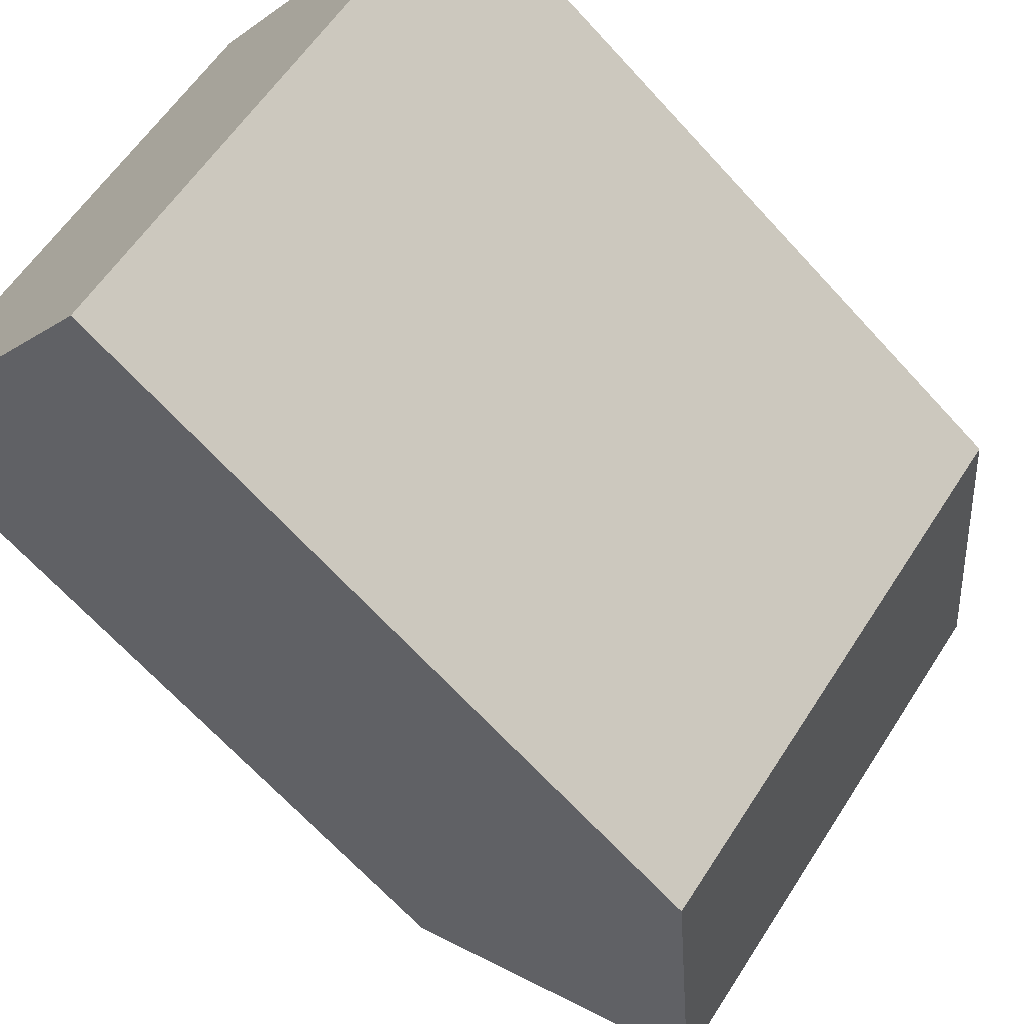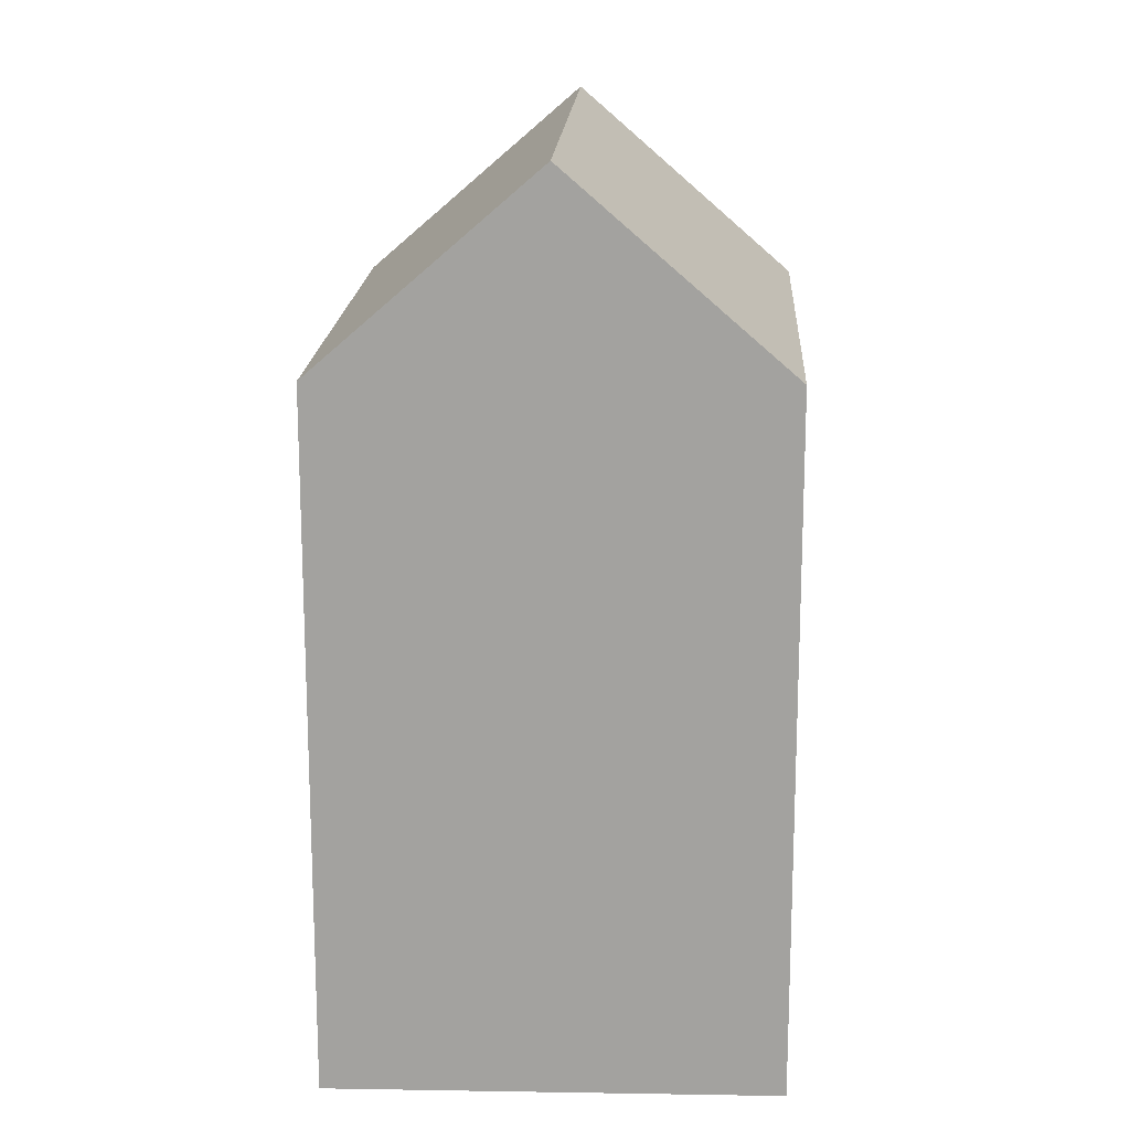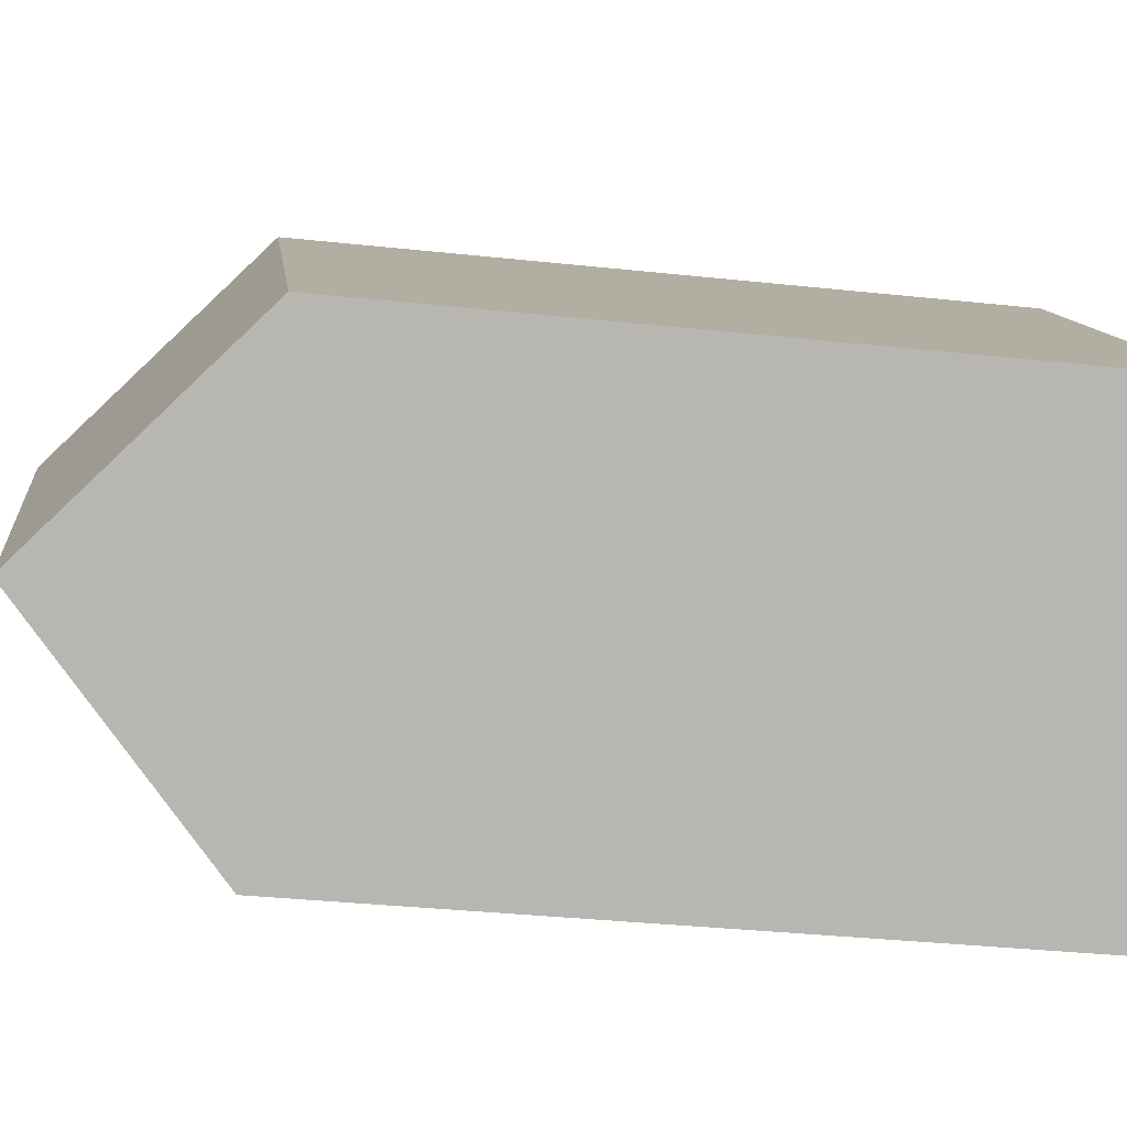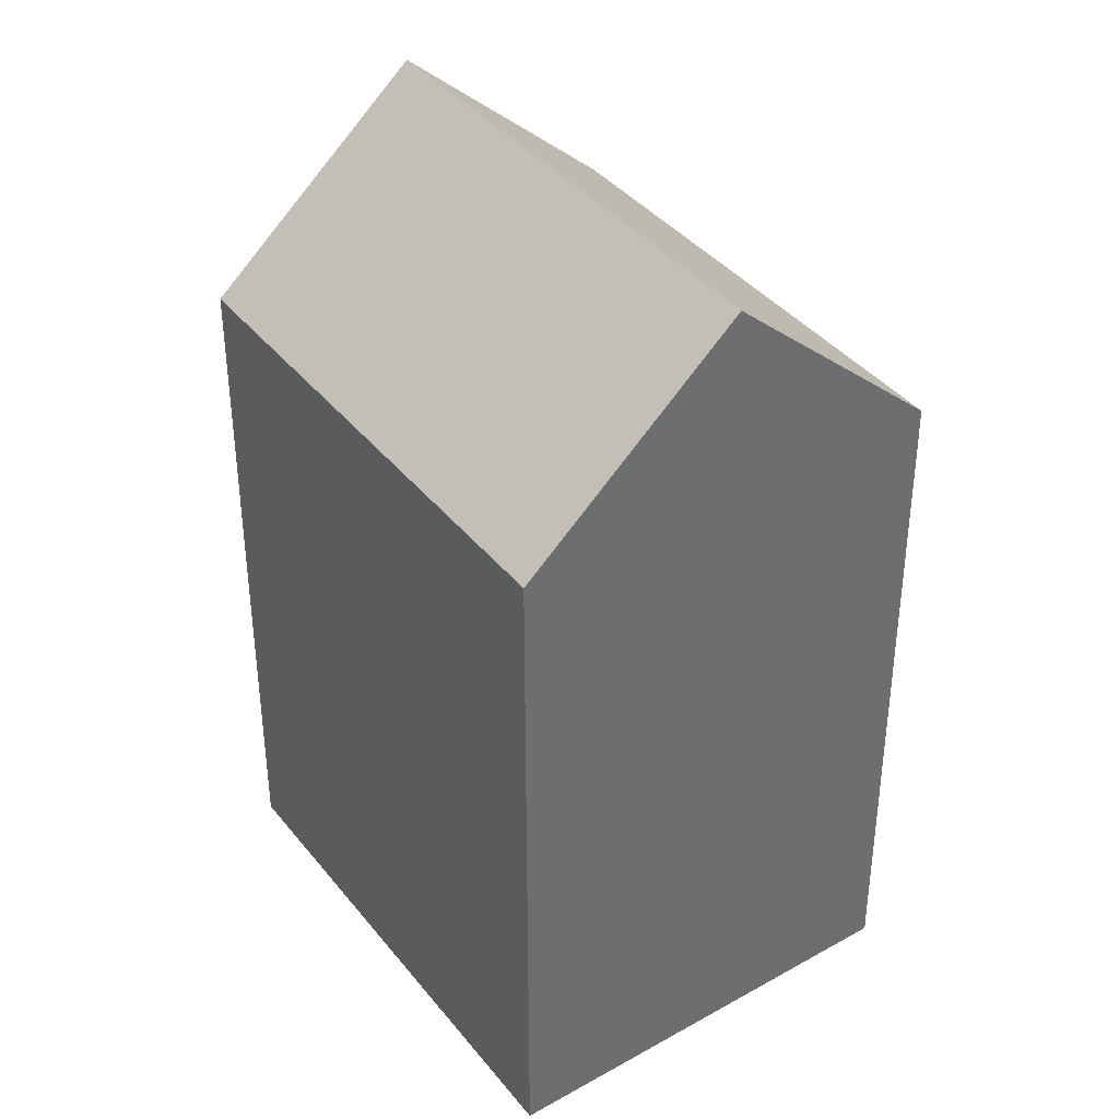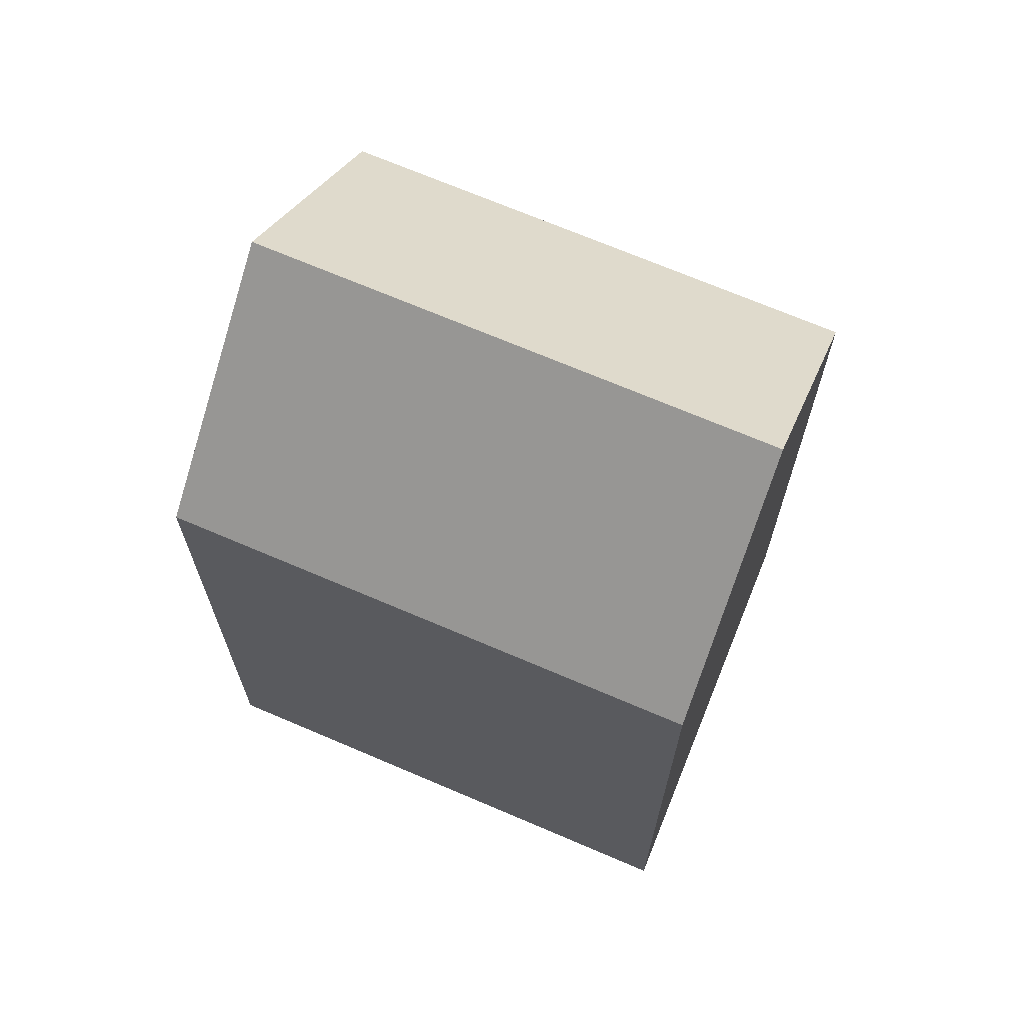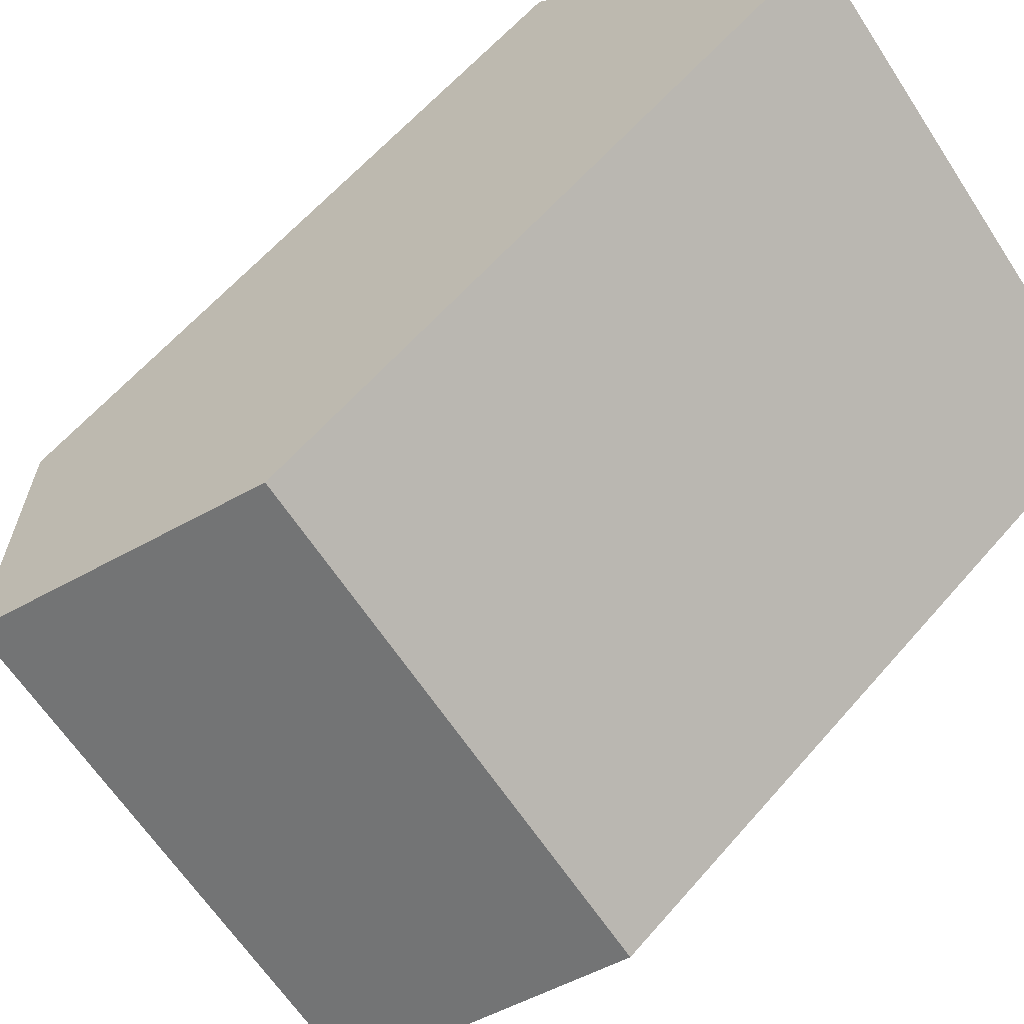
<metadata>
{"format":"obj","ext":"obj","renderer":"f3d","projection":"perspective","resolution":1024,"background":"white","views":[{"elev":-68.1,"azim":42.6,"up":"+Z"},{"elev":17.3,"azim":-131.1,"up":"+Y"},{"elev":-34.3,"azim":-98.3,"up":"+Z"},{"elev":38.8,"azim":-168.3,"up":"+Y"},{"elev":69.7,"azim":159.0,"up":"+Y"},{"elev":61.1,"azim":-139.3,"up":"+Z"}]}
</metadata>
<code>
v  4.191 24.44 -4.494
v  19.04 19.1 1.375
v  8.381 19.1 -8.987
v  14.76 24.44 5.785
v  0.0004065 19.1 -0.0006052
v  10.49 19.1 10.2
v  14.76 -3.543e-16 5.786
v  8.381 5.503e-16 -8.986
v  19.04 -8.423e-17 1.376
v  10.49 -6.243e-16 10.2
v  0 0 0
v  4.19 2.751e-16 -4.493
g defaultobject
f 1 2 3
f 2 1 4
f 5 4 1
f 4 5 6
f 7 8 9
f 8 7 10
f 8 10 11
f 8 11 12
f 2 7 9
f 7 2 10
f 10 2 6
f 6 2 4
f 5 12 11
f 12 5 8
f 8 5 3
f 3 5 1
f 6 11 10
f 11 6 5
f 8 2 9
f 2 8 3

</code>
